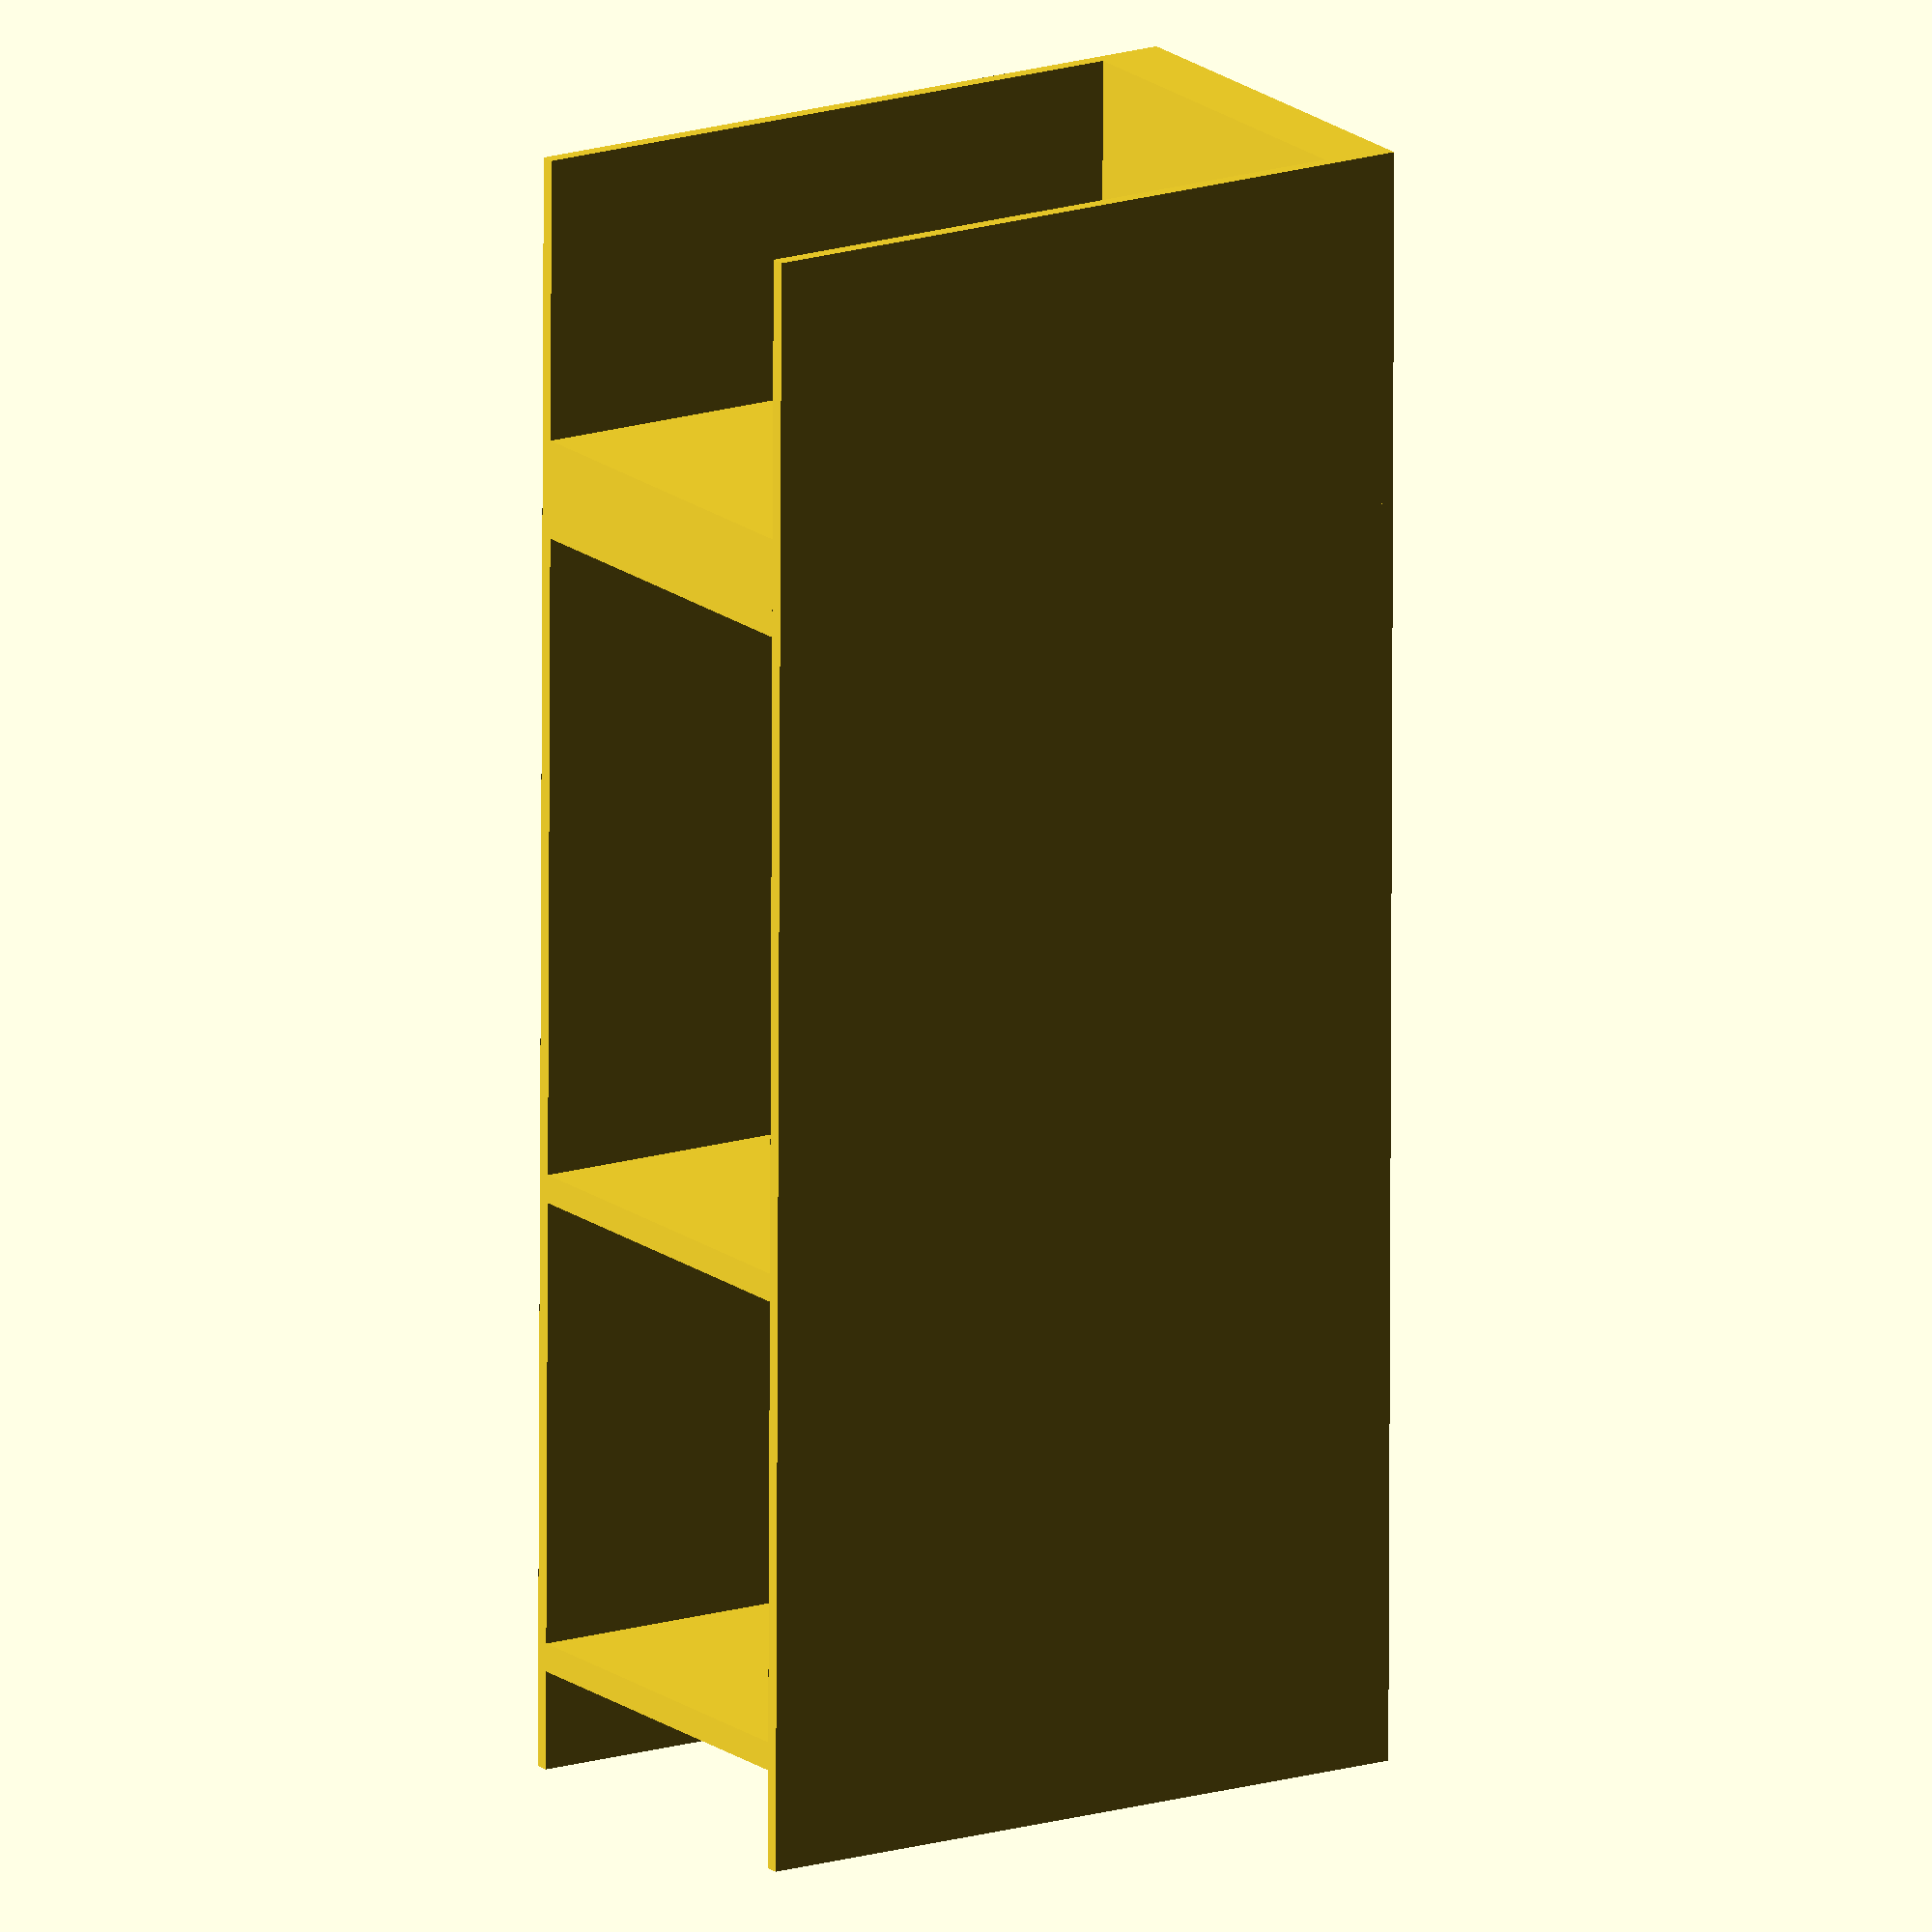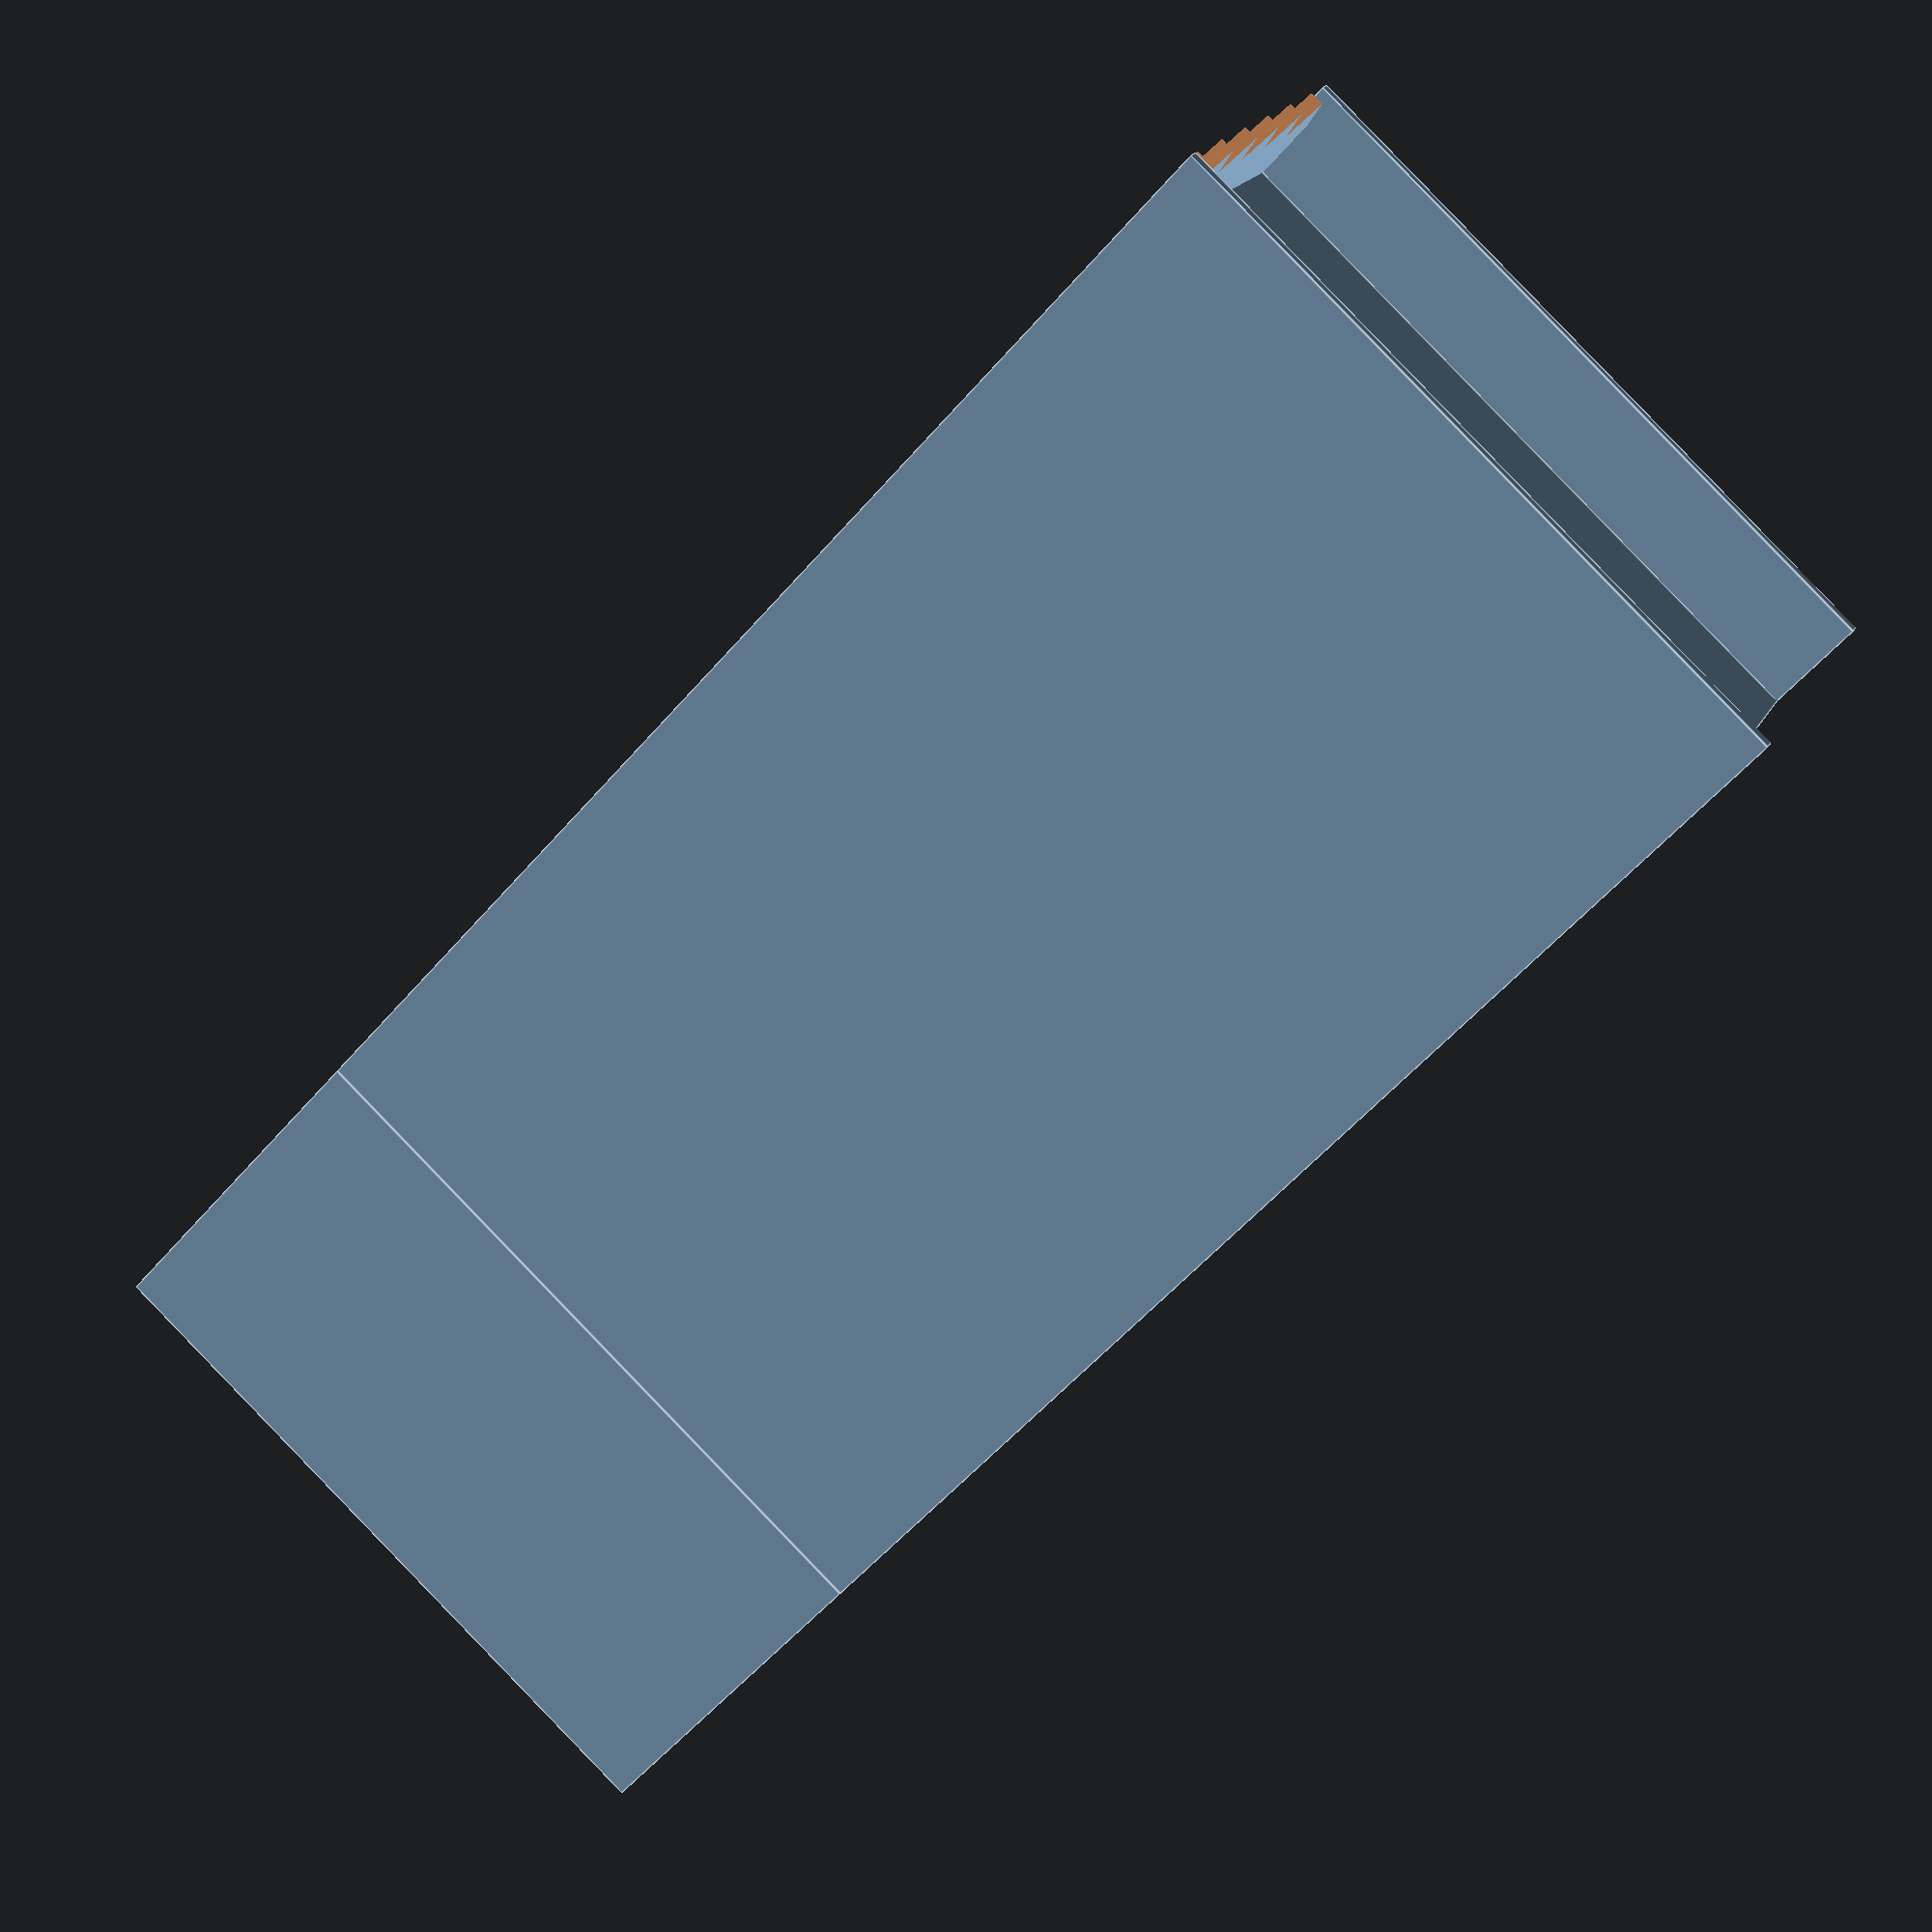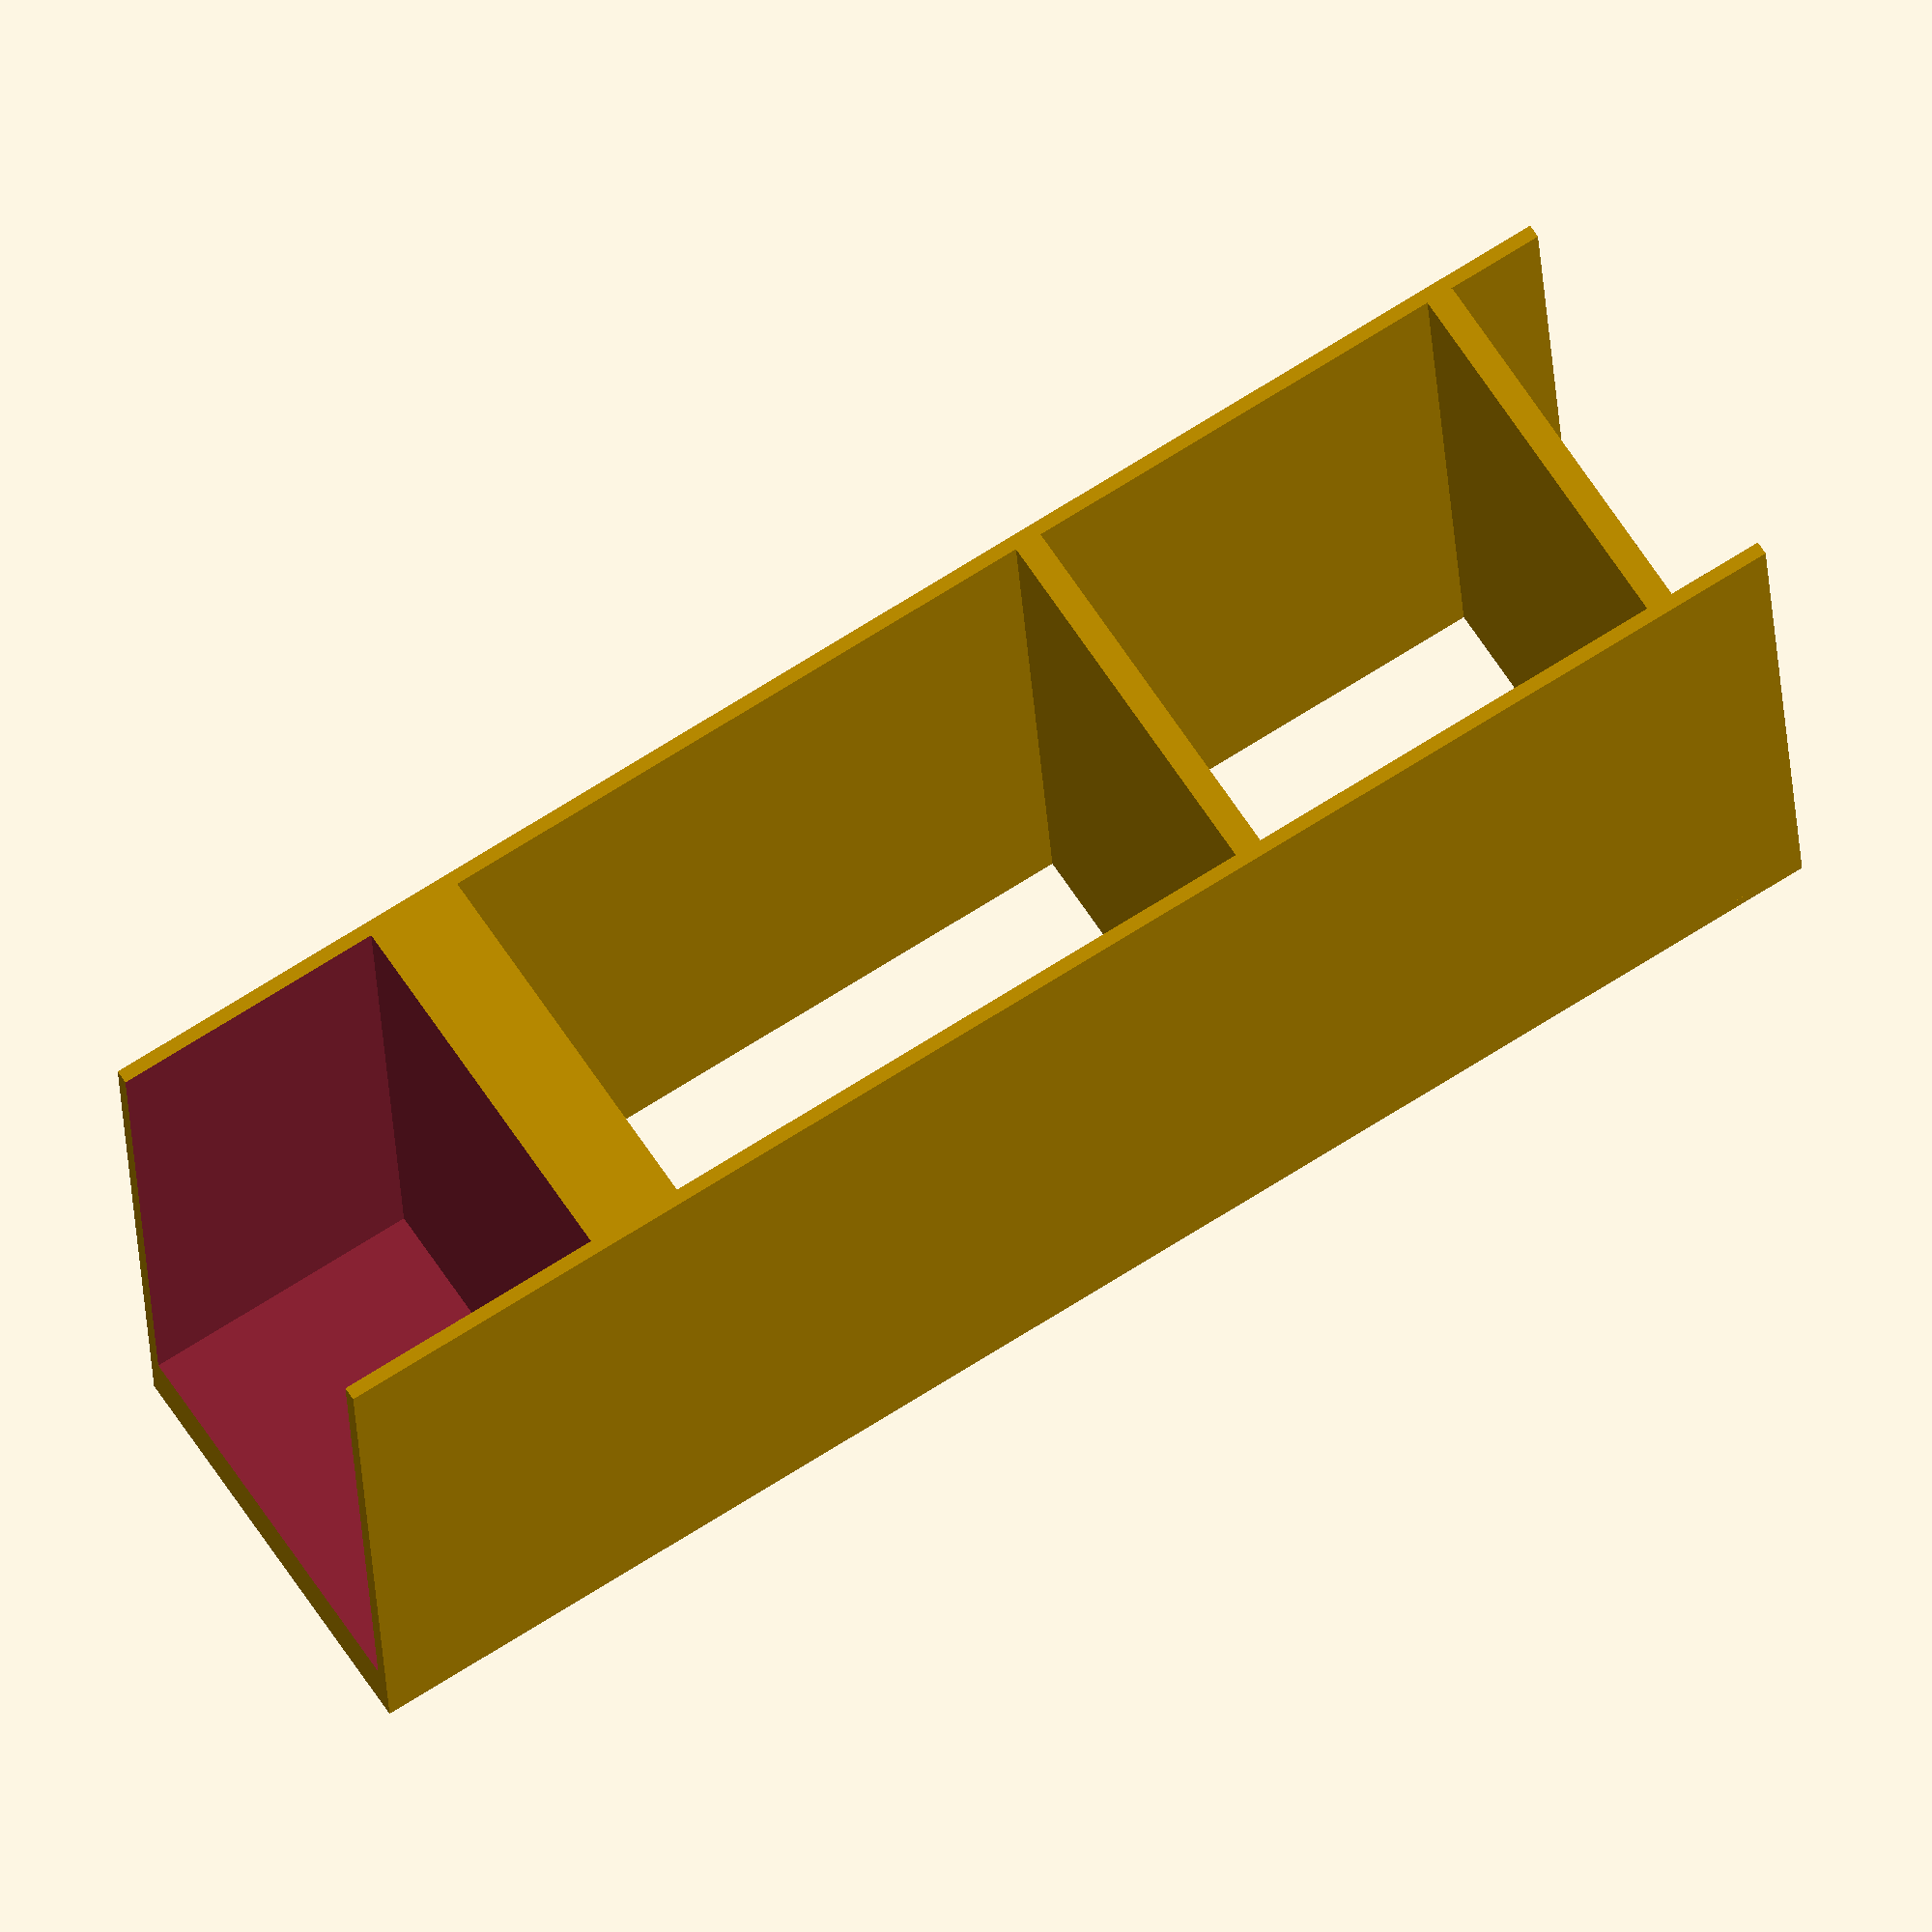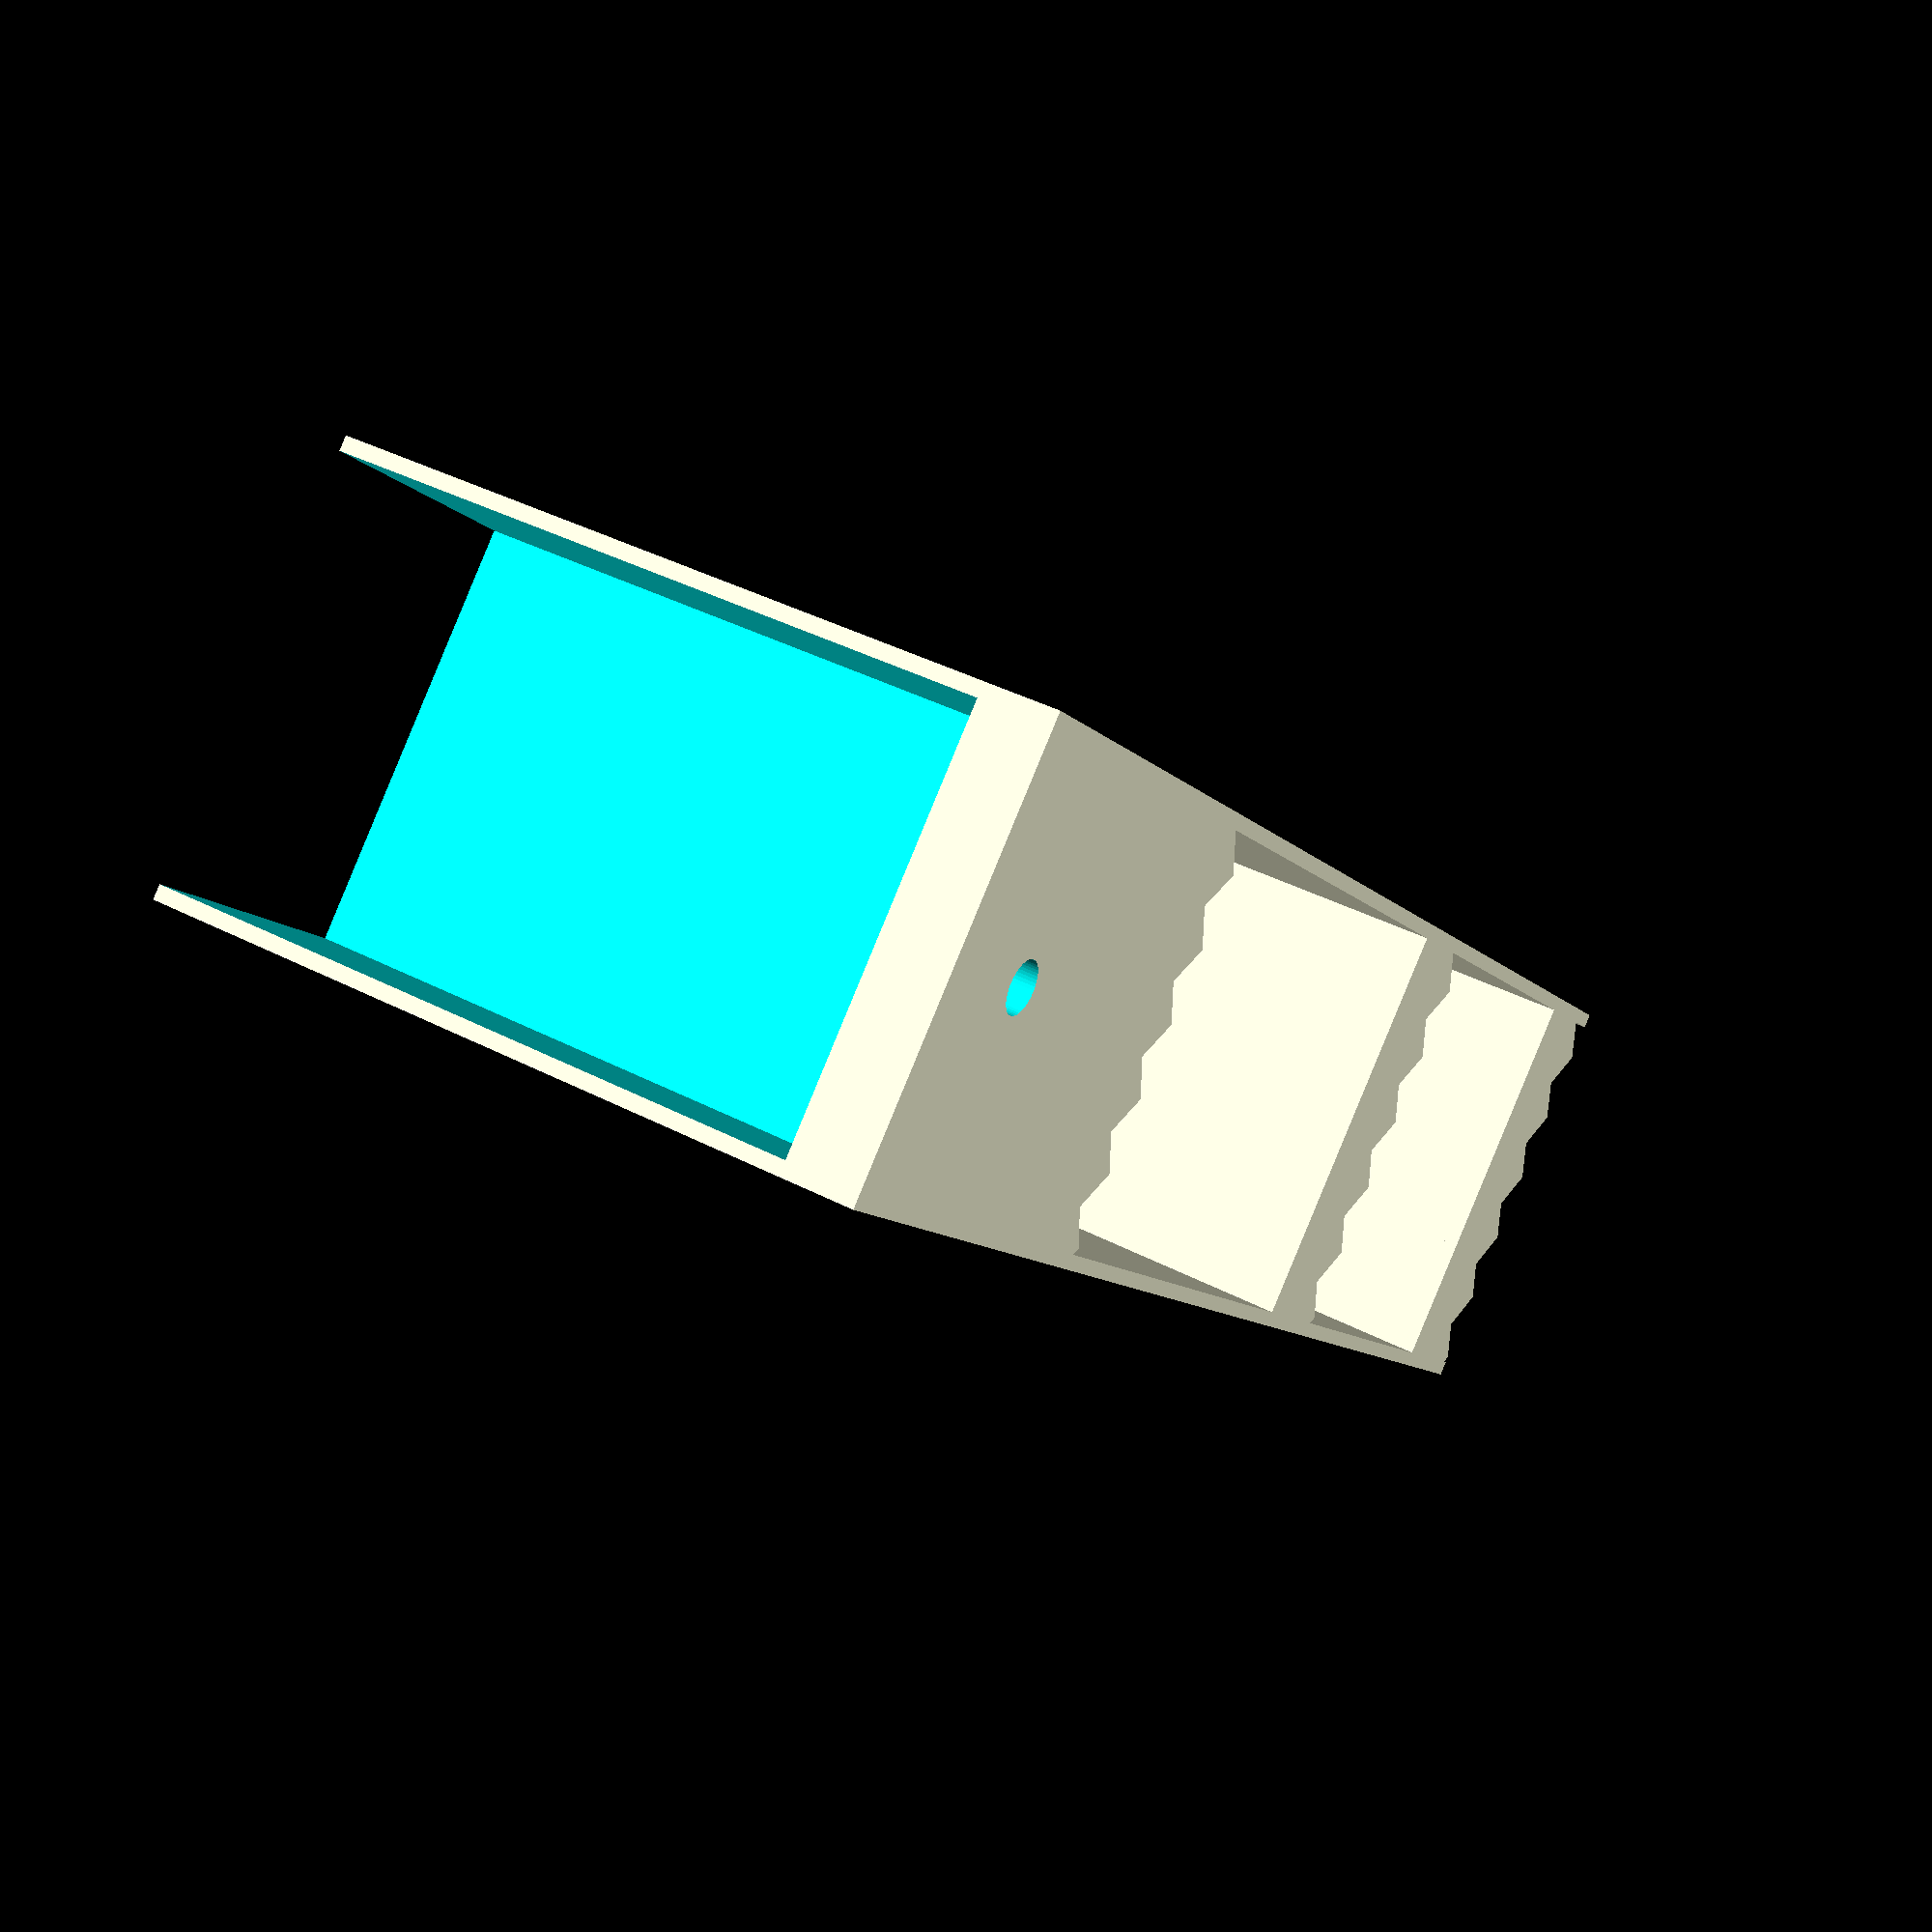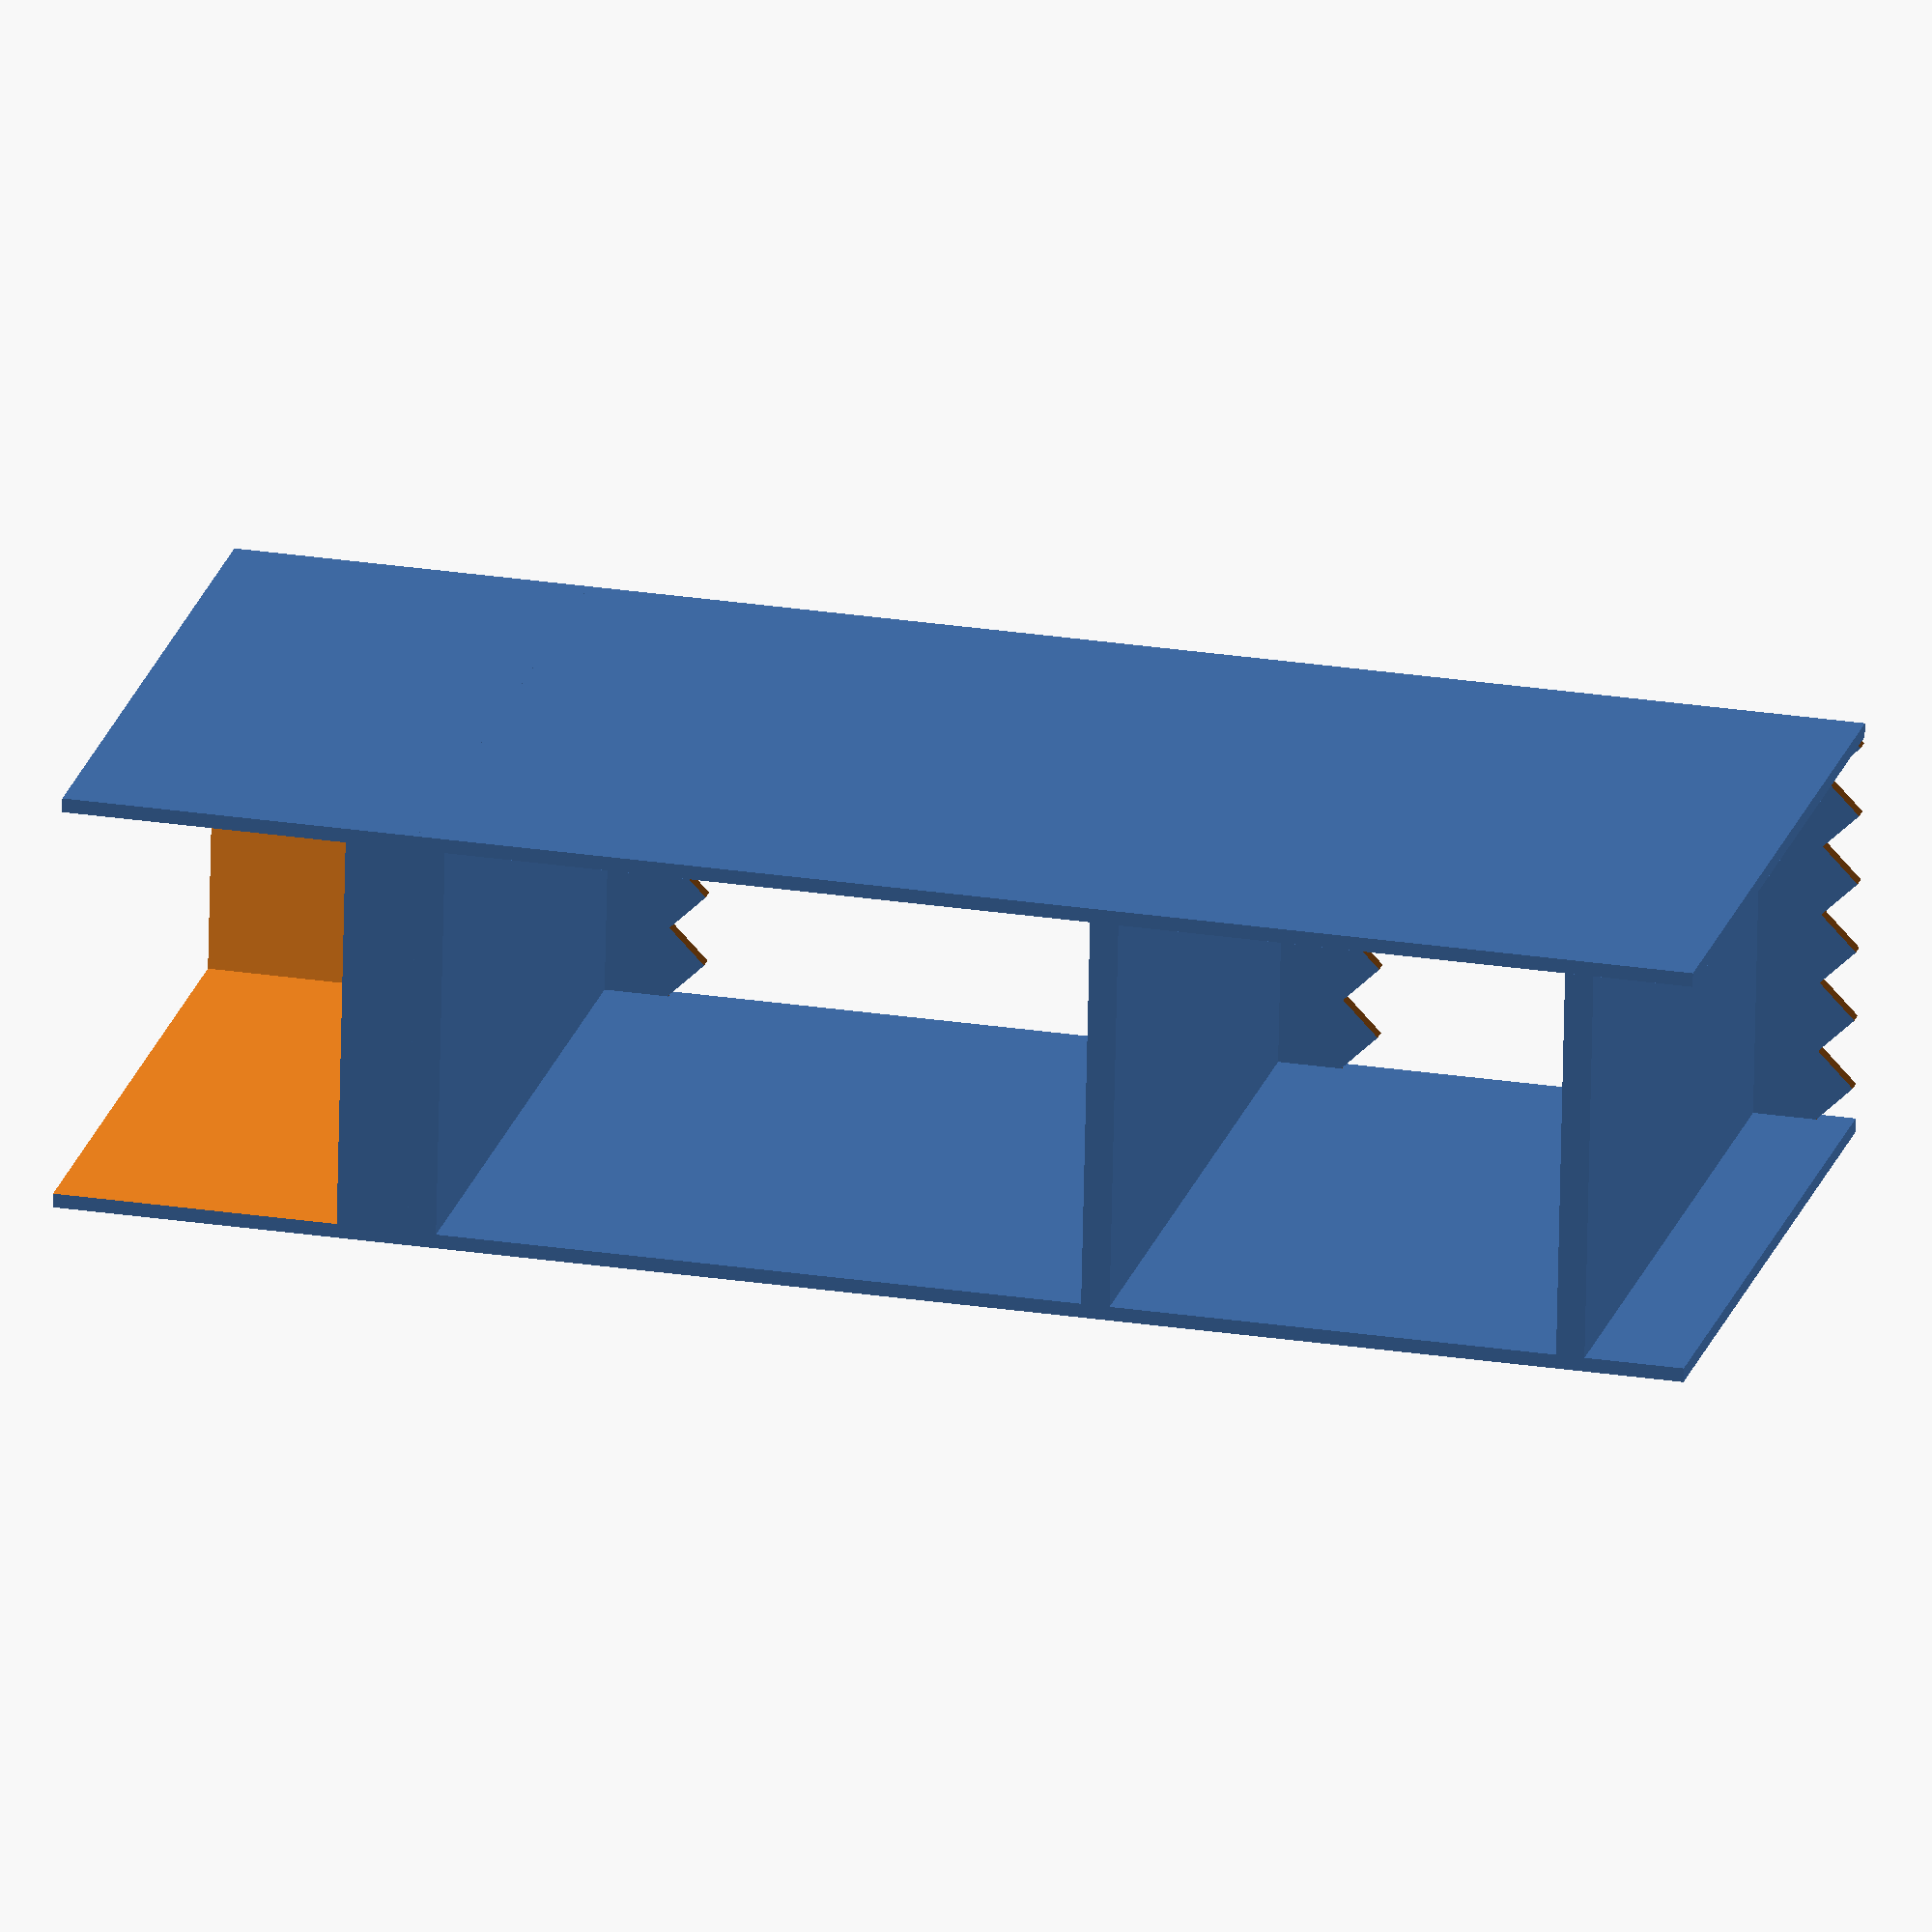
<openscad>
$fn=50;
h_top = 8.5;
h_bottom = 9.5;
n_blocks = 13;
depth = 10;
//                Top of of the cathedral
// <----------------------------------------------------


floor_thickness = 4;
cathedral_width = 5.6;

//                Height of the Red Book

wall_thickness = 0.2;
module floor_decor() {
  difference() {
    cube([wall_thickness + cathedral_width, 0.2, 2.0]);
    for(i=[0:6]) { translate([-0.5 + i,-0.2,2.0]) rotate([0,45,0]) cube([1,1,1]);}
  }
}
module floors() {
  translate([wall_thickness,0, h_bottom+h_top-1.8]) cube([cathedral_width,depth,.4]);
  translate([0,0,h_bottom+h_top-1.8]) floor_decor();
  cube([wall_thickness + cathedral_width,depth,.4]);
  translate([wall_thickness,0, h_bottom]) cube([cathedral_width,depth,.4]);
  translate([0,0,h_bottom]) floor_decor();
  cube([wall_thickness + cathedral_width,depth,.4]);
  floor_decor();
}

floors();

// <---------------------------------------------------




cm_per_block = h_bottom/n_blocks;
cube([wall_thickness, 10, h_bottom+h_top]);
translate([cathedral_width + wall_thickness ,0,0])
  cube([wall_thickness, 10, h_bottom+h_top]);
// ==========

//
//     Motor Housing
//

housing_height = 5;
hole_height = 2;
difference() {
translate([0,0, -housing_height]) cube([cathedral_width + wall_thickness * 2 ,depth, housing_height]);
translate([wall_thickness,1, -housing_height-1]) cube([cathedral_width,depth, housing_height]);
translate([wall_thickness + cathedral_width/2, 0, -housing_height + hole_height]) rotate([90,0,0]) cylinder(h=20, d=0.7, center=true);
}







</openscad>
<views>
elev=73.4 azim=122.9 roll=179.8 proj=o view=wireframe
elev=234.0 azim=296.1 roll=219.3 proj=p view=edges
elev=291.1 azim=5.3 roll=237.3 proj=o view=wireframe
elev=189.7 azim=245.6 roll=338.1 proj=p view=wireframe
elev=153.9 azim=95.3 roll=256.3 proj=o view=solid
</views>
